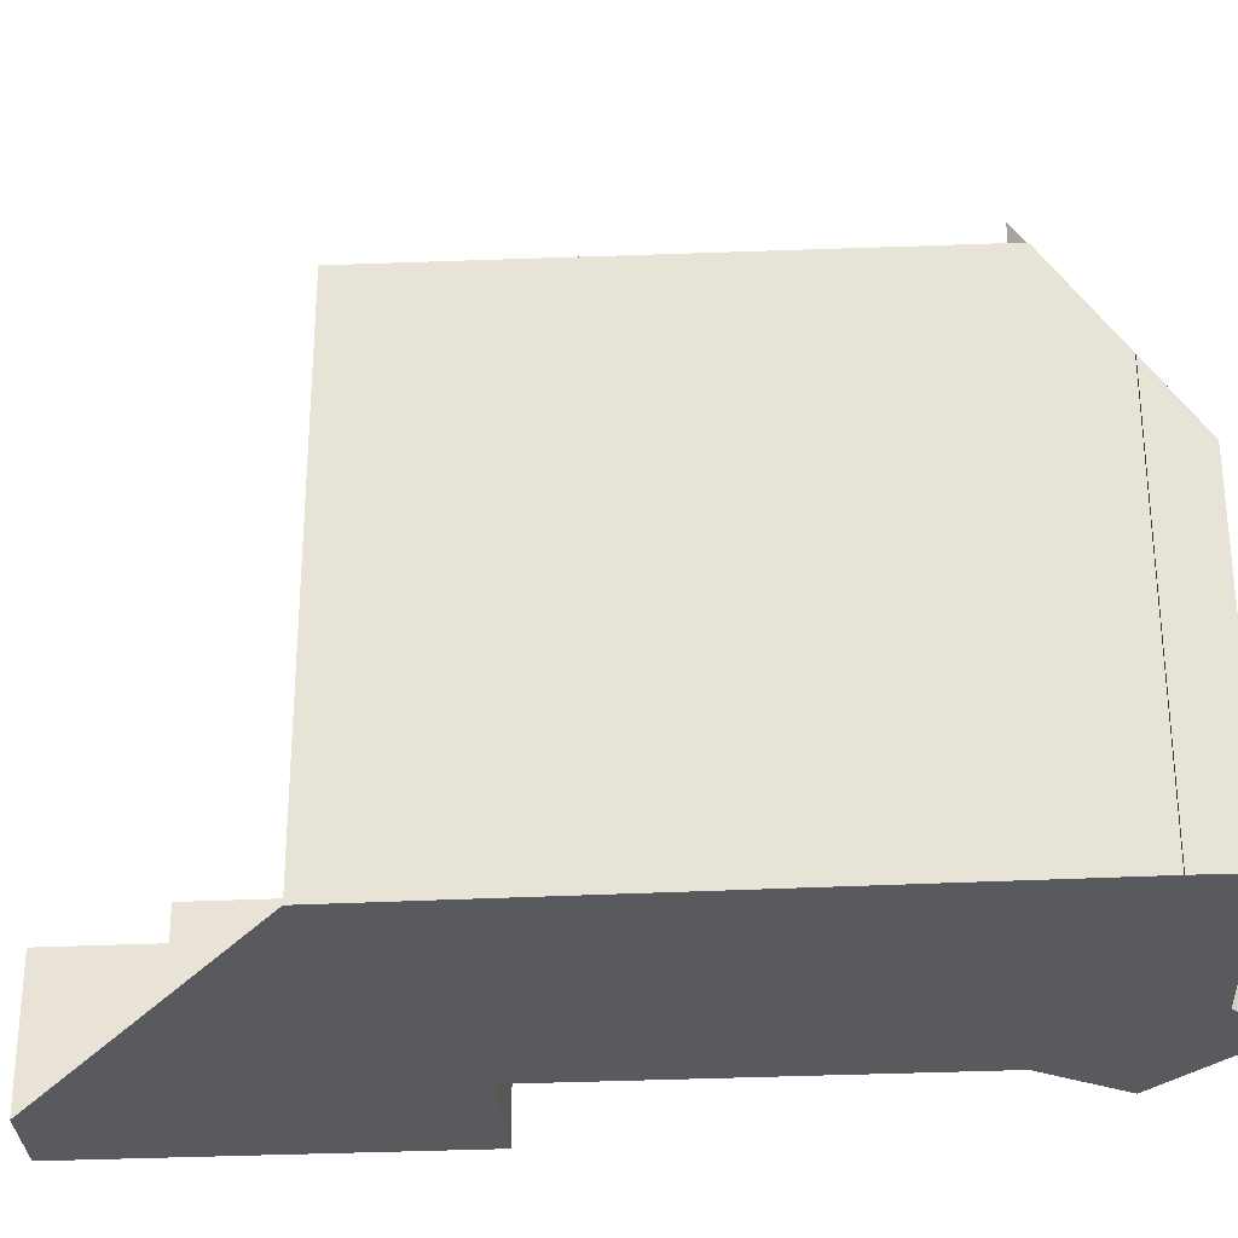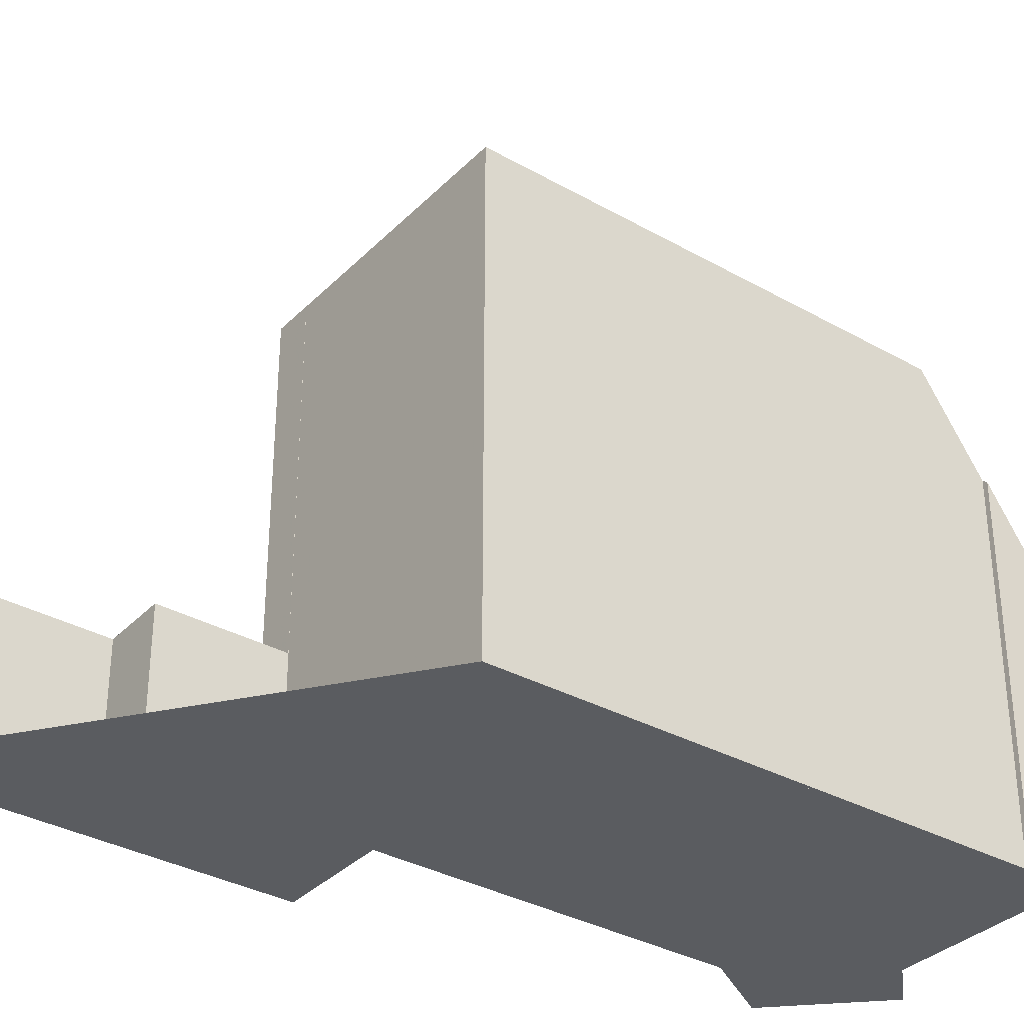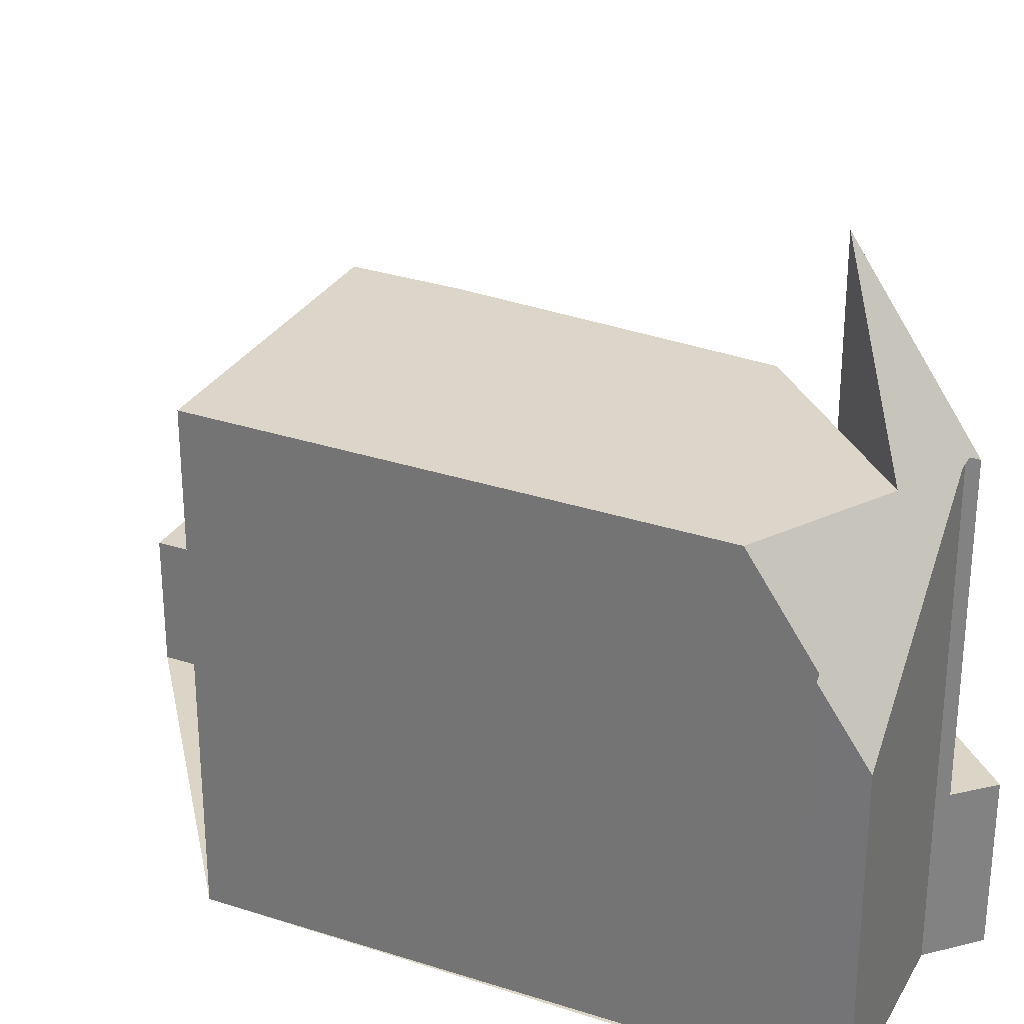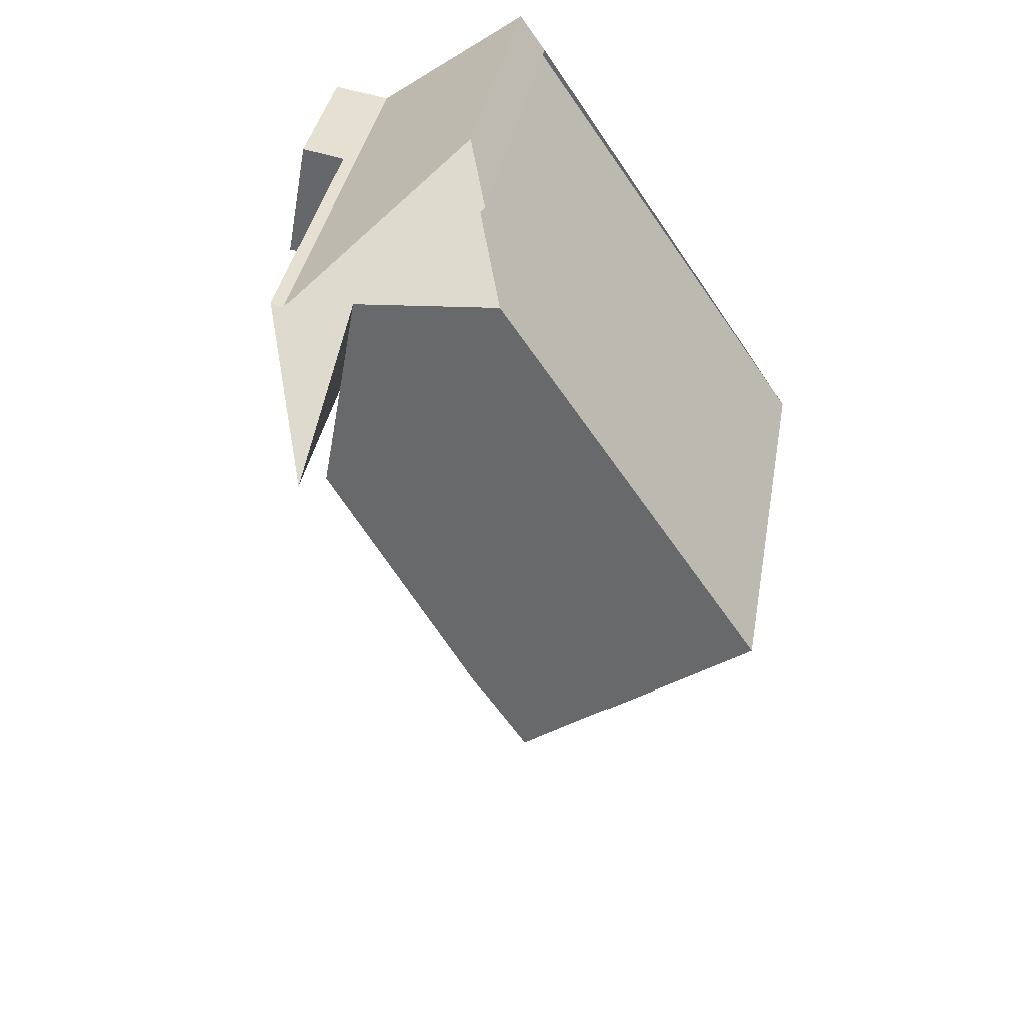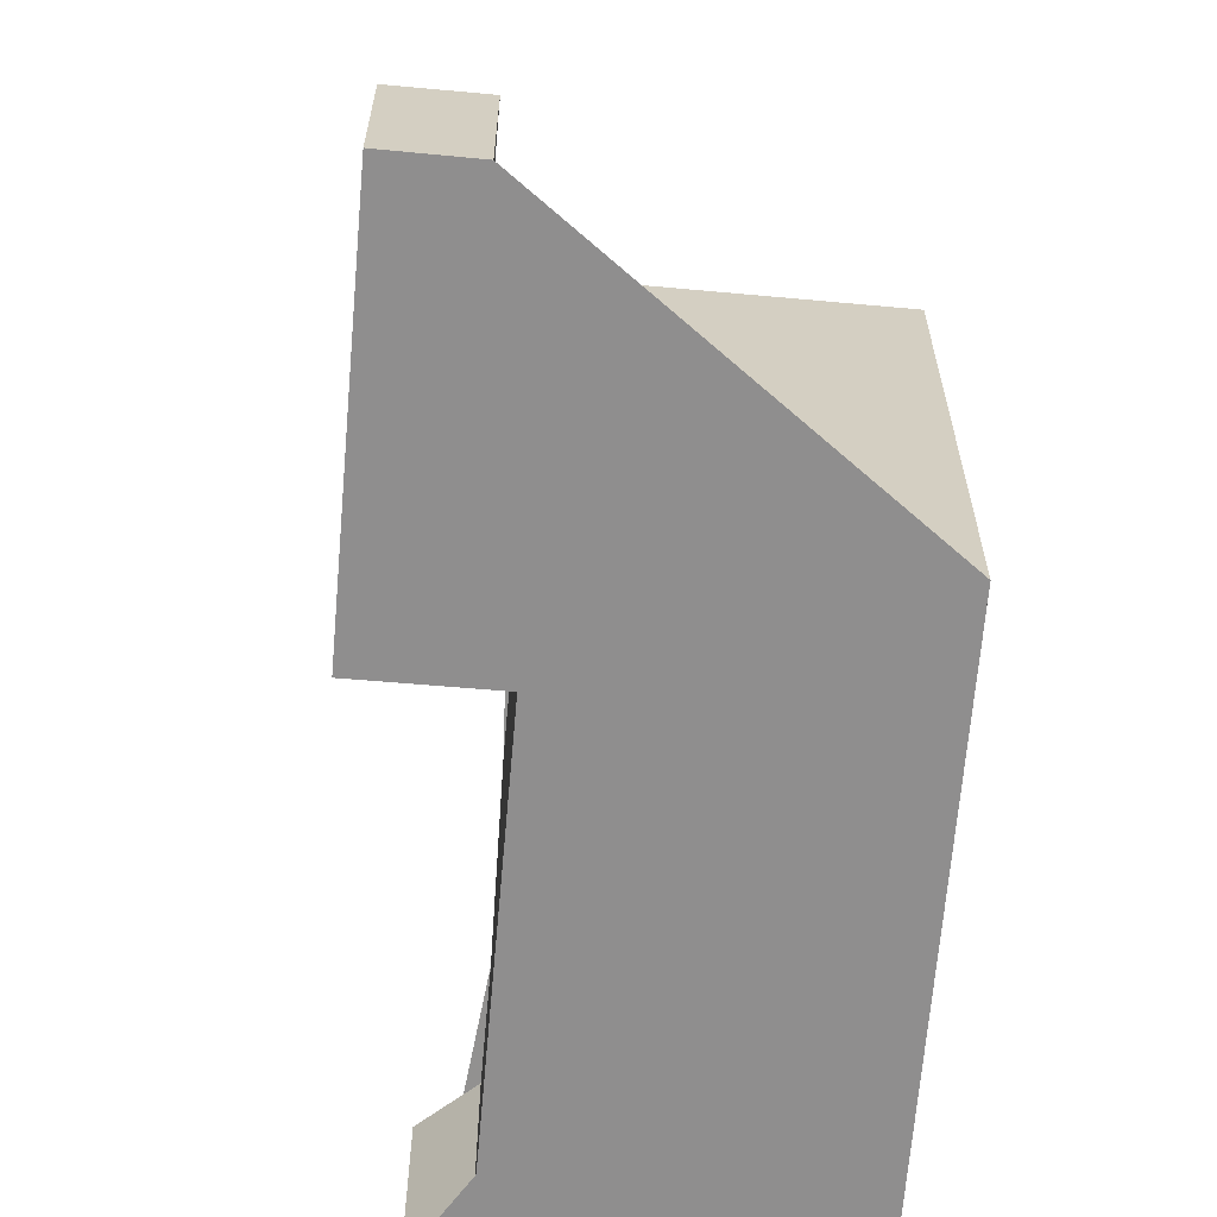
<metadata>
{"format":"obj","ext":"obj","renderer":"f3d","projection":"perspective","resolution":1024,"background":"white","views":[{"elev":-30.8,"azim":128.4,"up":"+Z"},{"elev":-34.3,"azim":87.6,"up":"+Z"},{"elev":29.6,"azim":149.9,"up":"+Z"},{"elev":36.5,"azim":9.7,"up":"+Y"},{"elev":-65.0,"azim":29.5,"up":"+Z"}]}
</metadata>
<code>
v -939.4 -839.5 10.44
v -944 -842.7 10.45
v -945.7 -841.1 10.43
v -942.5 -844.8 2.871
v -943.6 -845.6 2.849
v -942.2 -847.7 2.847
v -943.6 -848.6 2.821
v -947.7 -842.5 2.828
v -946.1 -829.8 8.314
v -950.1 -831.3 10.45
v -946.6 -828.9 6.719
v -946 -829.7 8.22
v -950.5 -834.1 3.542
v -951.8 -833.9 3.512
v -951.3 -831.1 3.506
v -945.3 -830.9 10.34
v -943.6 -842.4 10.45
v -945.4 -830.9 10.34
v -939.5 -839.5 10.44
v -949.9 -831.3 10.33
v -945.3 -830.9 10.34
v -950.3 -831.3 10.32
v -949.3 -835.8 10.37
v -944 -842.7 10.45
v -946 -841.3 10.43
v -942.8 -845.1 2.865
v -946 -841.3 2.862
v -944 -842.7 2.874
v -948.5 -831.2 10.33
v -950.3 -831.3 10.33
v -947.1 -842.1 2.839
v -943 -848.3 2.831
v -948.8 -832.8 13.12
v -949.7 -832.2 12.03
v -944 -842.7 9.056
v -946 -841.3 6.661
v -949.1 -834.3 10.36
v -949.3 -835.8 7.43
v -950.3 -831.3 3.529
v -946 -841.3 3.687
v -944 -842.7 3.738
v -949.3 -835.8 3.579
v -949.8 -832 3.544
v -949.8 -832 10.33
v -948.6 -831.2 10.33
v -946.2 -829.4 7.707
v -949.8 -832 11.63
v -951.7 -833.4 3.511
v -946.7 -829 6.878
v -946.4 -829.5 7.871
v -945.4 -830.9 10.34
v -944.3 -842.9 2.868
v -944.3 -842.9 3.733
v -949.3 -835.6 3.578
v -951.6 -832.4 3.509
v -951.2 -833 3.521
v -944.3 -842.9 8.046
v -944.3 -842.9 10.45
v -949.3 -835.6 10.37
v -949.3 -835.6 7.753
v -950.3 -831.4 3.531
v -950.3 -831.4 10.33
v -950.2 -831.3 10.4
v -951.5 -832.3 3.508
v -950.3 -831.4 10.5
v -948.9 -833.4 14.03
v -948.9 -833.4 12.07
v -949.8 -832 3.544
v -948.9 -833.4 10.35
v -948.9 -833.4 3.573
v -950.3 -831.3 10.33
v -950.3 -831.4 10.5
v -950.3 -831.3 3.529
v -950.3 -831.4 3.531
v -949.8 -832 11.63
v -949.7 -832.2 12.03
v -943 -841.9 10.45
v -949.3 -835.6 3.578
v -948.9 -833.4 3.573
v -948.9 -833.4 14.03
v -948.8 -832.8 13.12
v -948.9 -833.4 10.35
v -948.5 -831.2 10.33
v -948.5 -831.2 10.33
v -948.9 -833.4 3.573
v -948.9 -833.4 10.35
v -948.5 -831.1 10.18
v -948.3 -830.1 8.585
v -948.9 -833.4 12.07
v -948.9 -833.4 14.03
v -949.3 -835.6 10.37
v -949.1 -834.3 10.36
v -949.3 -835.8 10.37
v -949.3 -835.8 3.579
v -951.4 -832.2 3.511
v -951.2 -831.1 3.509
v -951.7 -834 3.515
v -951.6 -833.3 3.513
v -951.5 -832.5 3.512
v -944.7 -843.1 6.734
v -944.7 -843.1 3.726
v -944 -842.7 10.45
v -944.3 -842.9 10.45
v -945.9 -844 2.837
v -946.5 -844.4 2.826
v -944.7 -843.1 2.86
v -944.7 -843.1 10.46
v -944 -842.7 2.874
v -944.3 -842.9 2.868
v -946 -841.3 3.687
v -946 -841.3 6.662
v -946 -841.3 2.862
v -946 -841.3 10.43
v -944.2 -840.2 10.43
v -940.7 -837.7 10.42
v -945.6 -841.1 10.43
v -944.8 -840.6 10.43
v -947.7 -842.6 2.828
v -947.1 -842.1 2.839
v -940.6 -837.7 10.42
v -946.2 -844.8 2.826
v -946.1 -844.1 2.834
v -945.7 -841.8 3.696
v -945.7 -841.8 6.679
v -945.7 -841.8 2.861
v -945.7 -841.8 10.44
v -945.1 -838.8 10.41
v -944.1 -832.8 10.36
v -945.5 -841.1 10.43
v -945.3 -839.8 10.42
v -945.5 -841.1 10.43
v -946 -843.8 2.837
v -944.1 -832.7 10.36
v -951.7 -833.1 3.51
v -951.6 -833.2 3.513
v -944.7 -843.1 10.46
v -944.7 -843.1 2.86
v -943.2 -845.3 2.858
v -951.6 -833.2 3.514
v -951 -834 3.531
v -944.7 -843.1 2.86
v -944.7 -843.1 3.726
v -945.7 -841.8 10.44
v -944.7 -843.1 6.734
v -944.7 -843.1 10.46
v -945.7 -841.8 2.861
v -946 -841.3 10.43
v -946 -841.3 10.43
v -946 -841.3 2.862
v -946 -841.3 2.862
v -943.5 -848.6 2.822
v -946.2 -844.7 2.826
v -947.7 -842.5 2.828
v -947.7 -842.5 2.828
v -946.5 -844.4 2.826
v -945 -846.5 2.824
v -944.4 -846.2 2.834
v -943.6 -845.6 2.849
v -945 -846.6 2.824
v -943.5 -848.6 2.822
v -943 -848.2 2.831
v -942.2 -847.7 2.847
v -943.6 -848.6 2.821
v -939.5 -839.5 10.44
v -939.4 -839.5 10.44
v -939.4 -839.5 -1.776e-15
v -939.5 -839.5 0
v -944 -842.7 10.45
v -944 -842.7 10.45
v -944 -842.7 0
v -944 -842.7 1.776e-15
v -949.3 -835.8 10.37
v -945.7 -841.1 10.43
v -945.7 -841.1 0
v -949.3 -835.8 1.776e-15
v -942.8 -845.1 2.865
v -942.5 -844.8 2.871
v -942.5 -844.8 0
v -942.8 -845.1 4.441e-16
v -943.6 -845.6 2.849
v -943.6 -845.6 2.849
v -943.6 -845.6 0
v -943.6 -845.6 -4.441e-16
v -943 -848.3 2.831
v -942.2 -847.7 2.847
v -942.2 -847.7 0
v -943 -848.3 0
v -943.6 -848.6 2.821
v -943.6 -848.6 2.821
v -943.6 -848.6 4.441e-16
v -943.6 -848.6 4.441e-16
v -947.7 -842.5 2.828
v -947.7 -842.5 2.828
v -947.7 -842.5 0
v -947.7 -842.5 0
v -945.3 -830.9 10.34
v -946.1 -829.8 8.314
v -946.1 -829.8 0
v -945.3 -830.9 0
v -949.9 -831.3 10.33
v -950.1 -831.3 10.45
v -950.1 -831.3 0
v -949.9 -831.3 0
v -946.2 -829.4 7.707
v -946.6 -828.9 6.719
v -946.6 -828.9 0
v -946.2 -829.4 -8.882e-16
v -946.1 -829.8 8.314
v -946 -829.7 8.22
v -946 -829.7 0
v -946.1 -829.8 0
v -951 -834 3.531
v -950.5 -834.1 3.542
v -950.5 -834.1 4.441e-16
v -951 -834 0
v -951.7 -833.4 3.511
v -951.8 -833.9 3.512
v -951.8 -833.9 0
v -951.7 -833.4 0
v -951.2 -831.1 3.509
v -951.3 -831.1 3.506
v -951.3 -831.1 4.441e-16
v -951.2 -831.1 0
v -944.1 -832.7 10.36
v -945.3 -830.9 10.34
v -945.3 -830.9 0
v -944.1 -832.7 0
v -944 -842.7 10.45
v -943.6 -842.4 10.45
v -943.6 -842.4 -1.776e-15
v -944 -842.7 0
v -943 -841.9 10.45
v -939.5 -839.5 10.44
v -939.5 -839.5 0
v -943 -841.9 0
v -948.3 -830.1 8.585
v -949.9 -831.3 10.33
v -949.9 -831.3 0
v -948.3 -830.1 0
v -943.2 -845.3 2.858
v -942.8 -845.1 2.865
v -942.8 -845.1 4.441e-16
v -943.2 -845.3 0
v -946 -841.3 2.862
v -947.1 -842.1 2.839
v -947.1 -842.1 0
v -946 -841.3 0
v -943.5 -848.6 2.822
v -943 -848.3 2.831
v -943 -848.3 0
v -943.5 -848.6 0
v -946 -829.7 8.22
v -946.2 -829.4 7.707
v -946.2 -829.4 -8.882e-16
v -946 -829.7 0
v -951.7 -833.1 3.51
v -951.7 -833.4 3.511
v -951.7 -833.4 0
v -951.7 -833.1 0
v -946.6 -828.9 6.719
v -946.7 -829 6.878
v -946.7 -829 0
v -946.6 -828.9 0
v -951.5 -832.3 3.508
v -951.6 -832.4 3.509
v -951.6 -832.4 4.441e-16
v -951.5 -832.3 0
v -950.1 -831.3 10.45
v -950.2 -831.3 10.4
v -950.2 -831.3 0
v -950.1 -831.3 0
v -951.3 -831.1 3.506
v -951.5 -832.3 3.508
v -951.5 -832.3 0
v -951.3 -831.1 4.441e-16
v -950.2 -831.3 10.4
v -950.3 -831.3 10.33
v -950.3 -831.3 0
v -950.2 -831.3 0
v -943.6 -842.4 10.45
v -943 -841.9 10.45
v -943 -841.9 0
v -943.6 -842.4 -1.776e-15
v -946.7 -829 6.878
v -948.3 -830.1 8.585
v -948.3 -830.1 0
v -946.7 -829 0
v -950.5 -834.1 3.542
v -949.3 -835.8 3.579
v -949.3 -835.8 0
v -950.5 -834.1 4.441e-16
v -950.3 -831.3 3.529
v -951.2 -831.1 3.509
v -951.2 -831.1 0
v -950.3 -831.3 0
v -951.8 -833.9 3.512
v -951.7 -834 3.515
v -951.7 -834 0
v -951.8 -833.9 0
v -947.7 -842.6 2.828
v -946.5 -844.4 2.826
v -946.5 -844.4 0
v -947.7 -842.6 0
v -942.5 -844.8 2.871
v -944 -842.7 2.874
v -944 -842.7 0
v -942.5 -844.8 0
v -947.7 -842.5 2.828
v -947.7 -842.6 2.828
v -947.7 -842.6 0
v -947.7 -842.5 0
v -939.4 -839.5 10.44
v -940.6 -837.7 10.42
v -940.6 -837.7 0
v -939.4 -839.5 -1.776e-15
v -946.5 -844.4 2.826
v -946.2 -844.8 2.826
v -946.2 -844.8 0
v -946.5 -844.4 0
v -940.6 -837.7 10.42
v -944.1 -832.7 10.36
v -944.1 -832.7 0
v -940.6 -837.7 0
v -951.6 -832.4 3.509
v -951.7 -833.1 3.51
v -951.7 -833.1 0
v -951.6 -832.4 4.441e-16
v -943.6 -845.6 2.849
v -943.2 -845.3 2.858
v -943.2 -845.3 0
v -943.6 -845.6 0
v -951.7 -834 3.515
v -951 -834 3.531
v -951 -834 0
v -951.7 -834 0
v -945.7 -841.1 10.43
v -946 -841.3 10.43
v -946 -841.3 0
v -945.7 -841.1 0
v -943.6 -848.6 2.821
v -943.5 -848.6 2.822
v -943.5 -848.6 0
v -943.6 -848.6 4.441e-16
v -947.1 -842.1 2.839
v -947.7 -842.5 2.828
v -947.7 -842.5 0
v -947.1 -842.1 0
v -942.2 -847.7 2.847
v -943.6 -845.6 2.849
v -943.6 -845.6 -4.441e-16
v -942.2 -847.7 0
v -946.2 -844.8 2.826
v -945 -846.6 2.824
v -945 -846.6 0
v -946.2 -844.8 0
v -942.2 -847.7 2.847
v -942.2 -847.7 2.847
v -942.2 -847.7 0
v -942.2 -847.7 0
v -945 -846.6 2.824
v -943.6 -848.6 2.821
v -943.6 -848.6 4.441e-16
v -945 -846.6 0
v -946.1 -829.8 0
v -939.4 -839.5 0
v -944 -842.7 0
v -942.5 -844.8 0
v -943.6 -845.6 0
v -942.2 -847.7 0
v -943.6 -848.6 0
v -947.7 -842.5 0
v -945.7 -841.1 0
v -950.5 -834.1 0
v -951.8 -833.9 0
v -951.3 -831.1 0
v -950.1 -831.3 0
v -946.6 -828.9 0
v -946 -829.7 0
f 132 104 122
f 114 77 17 117
f 120 1 19 115
f 87 50 51 84
f 65 30 22 62
f 60 38 23 59
f 137 104 132 146
f 90 34 89
f 54 42 38 60
f 62 22 39 61
f 86 44 43 85
f 88 49 50 87
f 89 34 47 44 86
f 139 98 135
f 49 11 46 50
f 50 46 12 9 21 51
f 52 28 41 53
f 95 74 68 56 99
f 129 117 17 2 102 103 131
f 57 35 24 58
f 59 37 60
f 53 41 35 57
f 70 54 60 37 69
f 61 43 44 62
f 96 73 74 95
f 62 44 47 65
f 66 33 67
f 71 63 72
f 72 63 10 20 45 75
f 115 19 77 114
f 67 33 29 69
f 78 56 68 79
f 80 76 81
f 81 76 75 45 84
f 87 45 20 88
f 84 45 87
f 140 97 98 139
f 95 64 15 96
f 97 14 48 98
f 135 98 48 134
f 99 55 64 95
f 111 36 40 110
f 161 32 151 160
f 108 4 26 109
f 110 40 27 112
f 162 6 32 161
f 113 25 36 111
f 124 111 110 123
f 123 110 112 125
f 126 113 111 124
f 128 115 114 127
f 130 117 129
f 154 31 119 153
f 127 114 117 130
f 133 120 115 128
f 150 119 31 149
f 155 122 152
f 123 101 100 124
f 125 106 101 123
f 124 100 107 126
f 127 82 83 18 128
f 129 116 91 92 130
f 131 116 129
f 153 119 132 122 155
f 146 132 119 150
f 130 92 82 127
f 128 18 16 133
f 134 55 99 135
f 137 109 26 138
f 139 56 78 94 13 140
f 141 52 53 142
f 135 99 56 139
f 143 131 103 136
f 144 57 58 145
f 142 53 57 144
f 147 3 93 91 116 148
f 148 116 131 143
f 160 151 7 163
f 153 118 8 154
f 152 121 105 155
f 155 105 118 153
f 156 152 122 104 157
f 157 104 137 138 5 158
f 159 121 152 156
f 160 156 157 161
f 161 157 158 162
f 163 159 156 160
f 165 166 167 164
f 169 170 171 168
f 173 174 175 172
f 177 178 179 176
f 181 182 183 180
f 185 186 187 184
f 189 190 191 188
f 193 194 195 192
f 197 198 199 196
f 201 202 203 200
f 205 206 207 204
f 209 210 211 208
f 213 214 215 212
f 217 218 219 216
f 221 222 223 220
f 225 226 227 224
f 229 230 231 228
f 233 234 235 232
f 237 238 239 236
f 241 242 243 240
f 245 246 247 244
f 249 250 251 248
f 253 254 255 252
f 257 258 259 256
f 261 262 263 260
f 265 266 267 264
f 269 270 271 268
f 273 274 275 272
f 277 278 279 276
f 281 282 283 280
f 285 286 287 284
f 289 290 291 288
f 293 294 295 292
f 297 298 299 296
f 301 302 303 300
f 305 306 307 304
f 309 310 311 308
f 313 314 315 312
f 317 318 319 316
f 321 322 323 320
f 325 326 327 324
f 329 330 331 328
f 333 334 335 332
f 337 338 339 336
f 341 342 343 340
f 345 346 347 344
f 349 350 351 348
f 353 354 355 352
f 357 358 359 356
f 361 362 363 360
f 365 366 367 368 369 370 371 372 373 374 375 376 377 378 364

</code>
